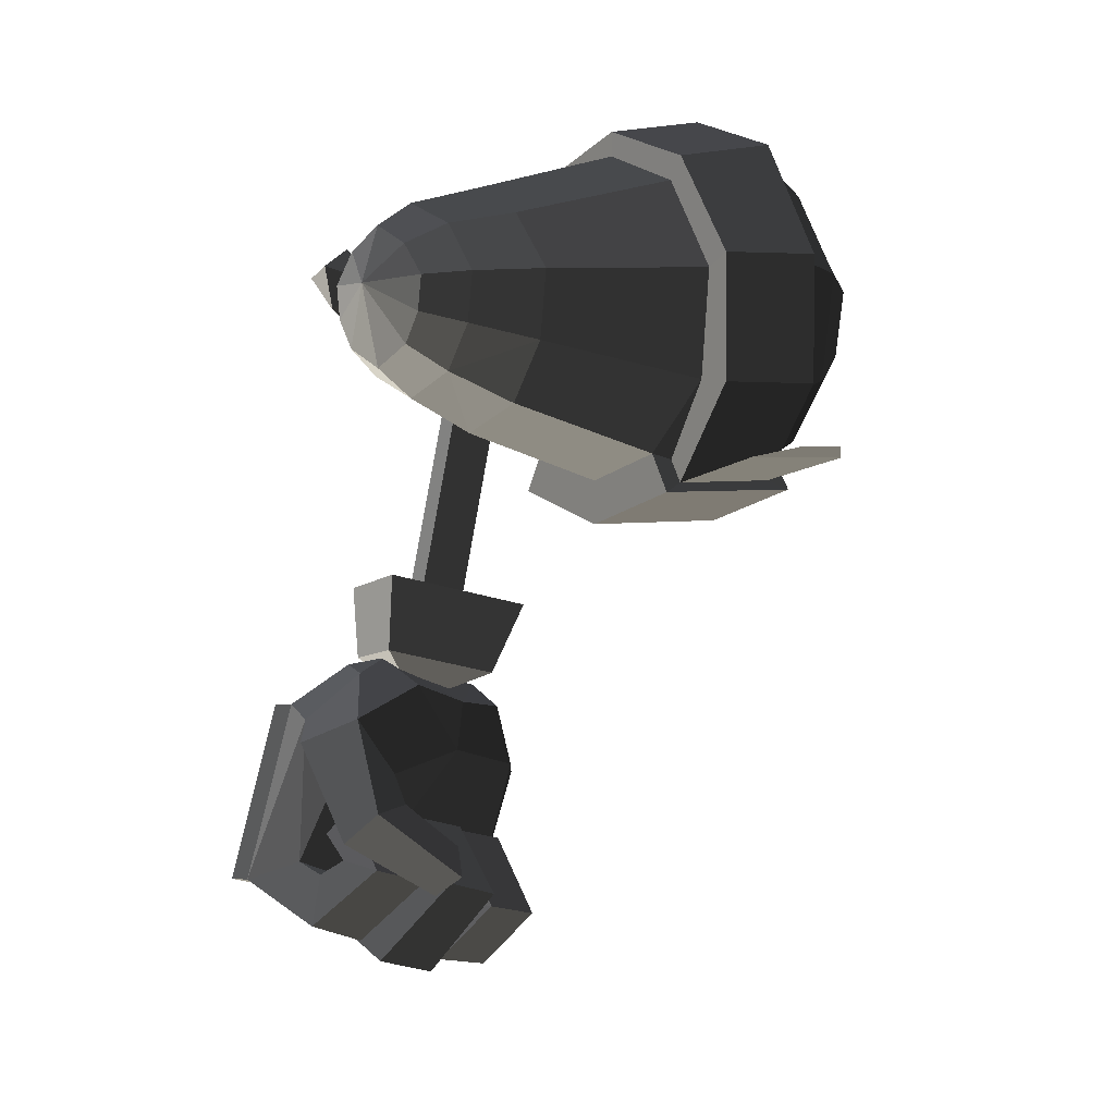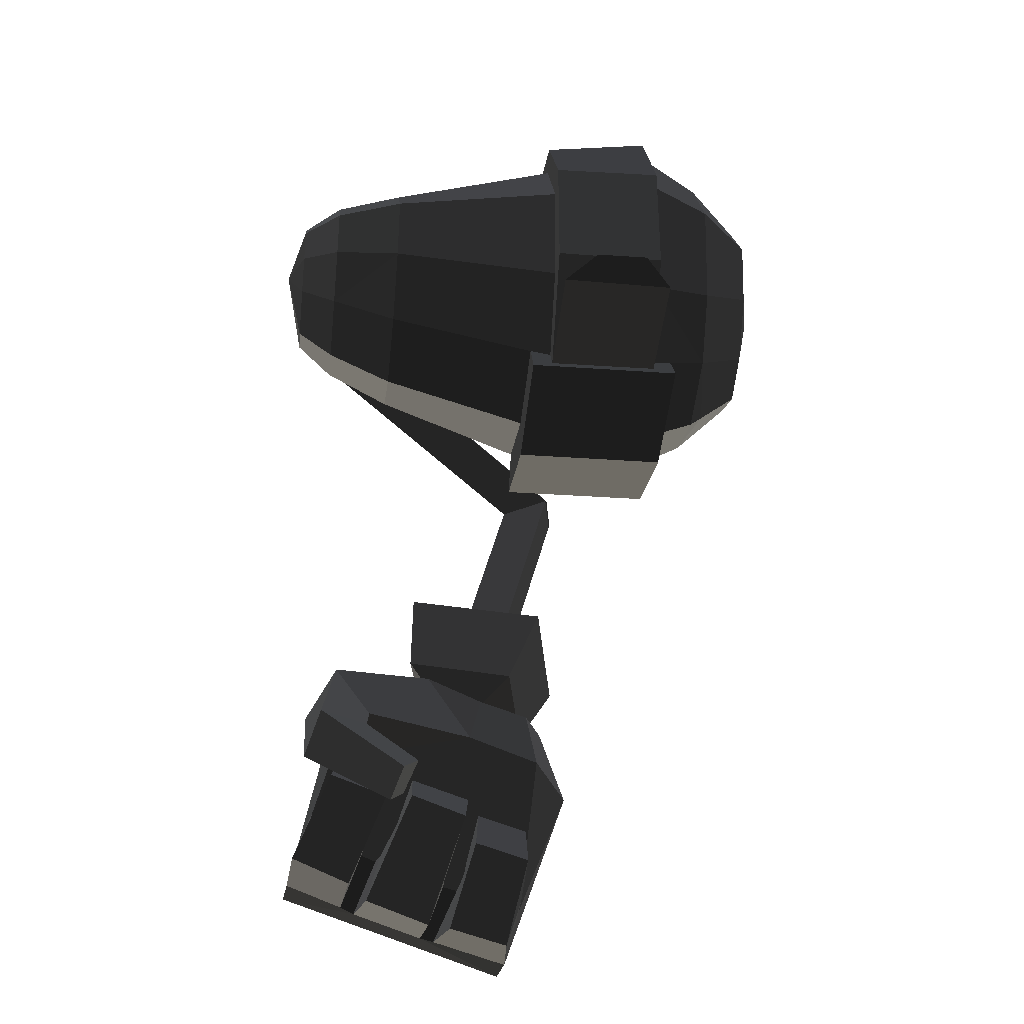
<metadata>
{"format":"obj","ext":"obj","renderer":"f3d","projection":"perspective","resolution":1024,"background":"white","views":[{"elev":1.9,"azim":-35.1,"up":"+Y"},{"elev":-34.7,"azim":-6.5,"up":"+Y"}]}
</metadata>
<code>
v 0.3132 -0.1067 -0.0591
v 0.3132 -0.0408 -0.1107
v 0.339 0 0
v 0.339 0 0
v 0.3132 0.0408 -0.1255
v 0.3132 0.0408 -0.1255
v 0.3132 0.1067 -0.0775
v 0.3132 0.1067 -0.0775
v 0.3132 0.1319 0
v 0.3132 0.1319 0
v 0.3132 0.1067 0.0775
v 0.3132 0.1067 0.0775
v 0.3132 0.0408 0.1255
v 0.3132 0.0408 0.1255
v 0.3132 -0.0408 0.1107
v 0.3132 -0.0408 0.1107
v 0.3132 -0.1067 0.0591
v 0.3132 -0.1067 0.0591
v 0.3132 -0.1319 0
v 0.3132 -0.1319 0
v 0.3132 -0.1067 -0.0591
v 0.3132 -0.1067 -0.0591
v 0.2508 -0.1513 -0.0998
v 0.2664 -0.1703 0
v 0.2508 -0.183 0
v 0.2508 -0.183 0
v 0.2508 -0.1513 0.0998
v 0.2508 -0.1513 0.0998
v 0.3132 -0.1067 0.0591
v 0.3132 -0.1319 0
v 0.2508 -0.0759 0.155
v 0.3132 -0.0408 0.1107
v 0.1731 -0.0937 0.1847
v 0.1731 -0.0937 0.1847
v 0.2016 -0.1698 0.1169
v 0.2016 -0.1698 0.1169
v 0.1731 -0.1785 0.1247
v 0.1731 -0.1785 0.1247
v 0.173 -0.2009 0.1406
v 0.173 -0.0833 0.2275
v 0.2016 -0.1698 0.1169
v 0.2014 -0.2123 0.1481
v 0.0087 -0.2151 0.1482
v 0.0351 -0.2037 0.1407
v 0.0351 -0.084 0.2276
v 0.173 -0.0833 0.2275
v 0.0351 0.0688 0.2276
v 0.173 0.0739 0.2275
v 0.1731 0.068 0.2094
v 0.1731 -0.0937 0.1847
v 0.2508 0.0571 0.1757
v 0.2508 -0.0759 0.155
v 0.3132 0.0408 0.1255
v 0.3132 -0.0408 0.1107
v 0.2508 0.161 0.1086
v 0.3132 0.1067 0.0775
v 0.2508 0.1963 0
v 0.3132 0.1319 0
v 0.2508 0.161 -0.1086
v 0.3132 0.1067 -0.0775
v 0.2508 0.0571 -0.1757
v 0.3132 0.0408 -0.1255
v 0.2508 -0.0759 -0.155
v 0.3132 -0.0408 -0.1107
v 0.2508 -0.1513 -0.0998
v 0.3132 -0.1067 -0.0591
v 0.1731 -0.0937 -0.1847
v 0.1731 -0.0937 -0.1847
v 0.2016 -0.1698 -0.1169
v 0.2016 -0.1698 -0.1169
v 0.1731 -0.1785 -0.1247
v 0.1731 -0.1785 -0.1247
v 0.173 -0.2009 -0.1406
v 0.2014 -0.2123 -0.1481
v 0.1731 -0.0937 -0.1847
v 0.173 -0.0833 -0.2275
v 0.0351 -0.084 -0.2276
v 0.0351 -0.2037 -0.1407
v 0.0087 -0.2151 -0.1482
v 0.2014 -0.2123 -0.1481
v 0.035 -0.1755 -0.123
v 0.0086 -0.1683 -0.1195
v 0.035 -0.0797 -0.1818
v 0.035 -0.0797 -0.1818
v 0.0351 -0.2037 -0.1407
v 0.0351 -0.084 -0.2276
v 0.0351 0.0688 -0.2276
v 0.035 0.053 -0.1959
v 0.173 -0.0833 -0.2275
v 0.173 0.0739 -0.2275
v 0.1731 -0.0937 -0.1847
v 0.1731 0.068 -0.2094
v 0.2508 -0.0759 -0.155
v 0.2508 0.0571 -0.1757
v 0.2508 0.161 -0.1086
v 0.1731 0.2009 -0.1294
v 0.173 0.216 -0.1406
v 0.173 0.0739 -0.2275
v 0.0351 0.1918 -0.1407
v 0.0351 0.0688 -0.2276
v 0.035 0.1642 -0.1211
v 0.035 0.053 -0.1959
v -0.1788 0.1127 -0.1008
v -0.1788 0.043 -0.1631
v -0.1788 -0.0388 -0.1513
v 0.035 -0.0797 -0.1818
v -0.1788 -0.1102 -0.0965
v 0.0086 -0.1683 -0.1195
v -0.2612 -0.0743 -0.0827
v -0.2612 -0.0743 -0.0827
v -0.1788 -0.144 0
v -0.1788 -0.144 0
v -0.2612 -0.1036 0
v -0.2612 -0.1036 0
v -0.2612 -0.0743 0.0827
v -0.2612 -0.0743 0.0827
v -0.1788 -0.1102 0.0965
v -0.1788 -0.1102 0.0965
v -0.1788 -0.0388 0.1513
v -0.1788 -0.0388 0.1513
v -0.2612 -0.0207 0.1247
v -0.2612 -0.0207 0.1247
v -0.2612 0.0383 0.1343
v -0.1788 0.043 0.1631
v -0.2612 0.0967 0.083
v -0.1788 0.1127 0.1008
v -0.2612 0.1277 0
v -0.1788 0.1492 0
v -0.2612 0.0967 -0.083
v -0.1788 0.1127 -0.1008
v -0.2612 0.0383 -0.1343
v -0.1788 0.043 -0.1631
v -0.2612 -0.0207 -0.1247
v -0.1788 -0.0388 -0.1513
v -0.2612 -0.0743 -0.0827
v -0.2612 -0.0743 -0.0827
v -0.3066 -0.0072 -0.09
v -0.3066 -0.0435 -0.0627
v -0.3283 0.0302 0
v -0.3283 0.0302 0
v -0.3066 -0.0691 0
v -0.3066 -0.0691 0
v -0.2612 -0.1036 0
v -0.2612 -0.0743 -0.0827
v -0.3066 -0.0435 0.0627
v -0.2612 -0.0743 0.0827
v -0.3283 0.0302 0
v -0.3283 0.0302 0
v -0.3066 -0.0072 0.09
v -0.3066 -0.0072 0.09
v -0.2612 -0.0207 0.1247
v -0.2612 -0.0743 0.0827
v -0.3066 0.0343 0.0969
v -0.2612 0.0383 0.1343
v -0.3283 0.0302 0
v -0.3283 0.0302 0
v -0.3066 0.0728 0.0599
v -0.3066 0.0728 0.0599
v -0.2612 0.0967 0.083
v -0.2612 0.0383 0.1343
v -0.3066 0.0984 0
v -0.2612 0.1277 0
v -0.3283 0.0302 0
v -0.3283 0.0302 0
v -0.3066 0.0728 -0.0599
v -0.3066 0.0728 -0.0599
v -0.2612 0.0967 -0.083
v -0.2612 0.1277 0
v -0.3066 0.0343 -0.0969
v -0.2612 0.0383 -0.1343
v -0.3283 0.0302 0
v -0.3283 0.0302 0
v -0.3066 -0.0072 -0.09
v -0.3066 -0.0072 -0.09
v -0.2612 -0.0207 -0.1247
v -0.2612 0.0383 -0.1343
v 0.1731 0.2009 0.1294
v 0.1731 0.068 0.2094
v 0.2508 0.161 0.1086
v 0.2508 0.0571 0.1757
v 0.1731 0.243 0
v 0.2508 0.1963 0
v 0.1731 0.2009 -0.1294
v 0.2508 0.161 -0.1086
v 0.173 0.2617 0
v 0.173 0.216 -0.1406
v 0.0351 0.2375 0
v 0.0351 0.1918 -0.1407
v 0.035 0.2067 0
v 0.035 0.1642 -0.1211
v -0.1788 0.1492 0
v -0.1788 0.1127 -0.1008
v 0.035 0.1642 0.1211
v -0.1788 0.1127 0.1008
v 0.035 0.053 0.1959
v -0.1788 0.043 0.1631
v 0.035 -0.0797 0.1818
v -0.1788 -0.0388 0.1513
v 0.0086 -0.1683 0.1195
v -0.1788 -0.1102 0.0965
v 0.035 -0.1755 0.123
v 0.035 -0.1755 0.123
v 0.0351 -0.2037 0.1407
v 0.0087 -0.2151 0.1482
v 0.035 -0.0797 0.1818
v 0.0351 -0.084 0.2276
v 0.035 0.053 0.1959
v 0.0351 0.0688 0.2276
v 0.035 0.1642 0.1211
v 0.0351 0.1918 0.1407
v 0.035 0.2067 0
v 0.0351 0.2375 0
v 0.173 0.2617 0
v 0.173 0.216 0.1406
v 0.1731 0.243 0
v 0.1731 0.2009 0.1294
v 0.1731 0.068 0.2094
v 0.173 0.0739 0.2275
v 0.0351 0.0688 0.2276
v 0.0351 0.1918 0.1407
v 0.0086 -0.1683 -0.1195
v 0.0086 -0.2012 0
v -0.1788 -0.1102 -0.0965
v -0.1788 -0.144 0
v -0.1788 -0.1102 0.0965
v 0.0086 -0.1683 0.1195
v 0.0087 -0.2151 0.1482
v 0.0087 -0.2559 0
v 0.0087 -0.2151 -0.1482
v 0.0086 -0.1683 -0.1195
v 0.2014 -0.2531 0
v 0.2014 -0.2123 -0.1481
v 0.0087 -0.2151 0.1482
v 0.2014 -0.2123 0.1481
v 0.2016 -0.1698 0.1169
v 0.2016 -0.2037 0
v 0.2016 -0.1698 -0.1169
v 0.2014 -0.2123 -0.1481
v 0.2508 -0.183 0
v 0.2508 -0.1513 -0.0998
v 0.2016 -0.1698 0.1169
v 0.2508 -0.1513 0.0998
v 0.0352 -0.1735 0.2771
v 0.0351 -0.2037 0.1407
v 0.1734 -0.1739 0.2767
v 0.173 -0.2009 0.1406
v 0.0723 -0.1623 0.3173
v 0.1361 -0.1614 0.3176
v 0.0087 -0.2559 0
v 0.0087 -0.2151 -0.1482
v 0.2014 -0.2531 0
v 0.2014 -0.2123 -0.1481
v 0.0087 -0.2151 0.1482
v 0.2014 -0.2123 0.1481
v 0.0559 -0.1265 -0.3722
v 0.0483 -0.0854 -0.4122
v 0.1016 -0.1018 -0.3973
v 0.1016 -0.1018 -0.3973
v 0.0898 -0.0908 -0.3419
v 0.0898 -0.0908 -0.3419
v 0.0822 -0.0497 -0.3819
v 0.0822 -0.0497 -0.3819
v 0.0483 -0.0854 -0.4122
v 0.0483 -0.0854 -0.4122
v -0.2462 0.0882 -0.1775
v -0.2801 0.0525 -0.2078
v -0.2919 0.0635 -0.1523
v -0.2919 0.0635 -0.1523
v -0.2386 0.0471 -0.1375
v -0.2386 0.0471 -0.1375
v 0.0822 -0.0497 -0.3819
v 0.0898 -0.0908 -0.3419
v 0.0559 -0.1265 -0.3722
v -0.2725 0.0114 -0.1678
v -0.2919 0.0635 -0.1523
v -0.2919 0.0635 -0.1523
v -0.2801 0.0525 -0.2078
v -0.2801 0.0525 -0.2078
v 0.0559 -0.1265 -0.3722
v 0.0483 -0.0854 -0.4122
v -0.1177 -0.4272 -0.2923
v -0.0841 -0.4478 -0.4325
v -0.0449 -0.5034 -0.3409
v -0.0449 -0.5034 -0.3409
v 0.0215 -0.4614 -0.2539
v 0.0215 -0.4614 -0.2539
v 0.0533 -0.4815 -0.3974
v 0.0533 -0.4815 -0.3974
v -0.0841 -0.4478 -0.4325
v -0.0841 -0.4478 -0.4325
v 0.1018 -0.3951 -0.4198
v -0.0729 -0.3521 -0.464
v 0.0215 -0.4614 -0.2539
v 0.0616 -0.3694 -0.2364
v -0.1177 -0.4272 -0.2923
v -0.1162 -0.3262 -0.2858
v -0.0841 -0.4478 -0.4325
v -0.0729 -0.3521 -0.464
v -0.0295 -0.3677 -0.3878
v -0.0424 -0.3597 -0.3319
v 0.012 -0.373 -0.3175
v 0.0616 -0.3694 -0.2364
v 0.0249 -0.381 -0.3733
v 0.1018 -0.3951 -0.4198
v -0.0295 -0.3677 -0.3878
v -0.0729 -0.3521 -0.464
v 0.1009 -0.0996 -0.3969
v 0.0466 -0.0861 -0.4113
v 0.078 -0.0496 -0.3795
v 0.078 -0.0496 -0.3795
v 0.0881 -0.0914 -0.3411
v 0.0881 -0.0914 -0.3411
v 0.0249 -0.381 -0.3733
v 0.012 -0.373 -0.3175
v -0.0424 -0.3597 -0.3319
v 0.0338 -0.0779 -0.3555
v 0.078 -0.0496 -0.3795
v 0.078 -0.0496 -0.3795
v 0.0466 -0.0861 -0.4113
v 0.0466 -0.0861 -0.4113
v -0.0424 -0.3597 -0.3319
v -0.0295 -0.3677 -0.3878
v 0.0437 -0.7869 -0.3317
v 0.1092 -0.6112 -0.3373
v 0.062 -0.5901 -0.2687
v 0.062 -0.5901 -0.2687
v -0.0429 -0.7662 -0.3198
v -0.0429 -0.7662 -0.3198
v 0.0411 -0.7946 -0.283
v -0.0421 -0.775 -0.277
v 0.0348 -0.8236 -0.4313
v 0.0207 -0.8618 -0.2752
v 0.1092 -0.6112 -0.3373
v 0.1092 -0.6112 -0.3373
v 0.1019 -0.5929 -0.4331
v 0.1019 -0.5929 -0.4331
v 0.0946 -0.5952 -0.4701
v 0.0278 -0.8266 -0.4676
v -0.0845 -0.7912 -0.4282
v -0.0657 -0.7962 -0.4273
v -0.0557 -0.8452 -0.2659
v 0.0207 -0.8618 -0.2752
v -0.0429 -0.7662 -0.3198
v -0.0421 -0.775 -0.277
v -0.0845 -0.7912 -0.4282
v -0.0621 -0.7625 -0.3179
v -0.0331 -0.5631 -0.2554
v 0.062 -0.5901 -0.2687
v -0.1562 -0.7352 -0.3061
v -0.1562 -0.7352 -0.3061
v -0.0648 -0.7789 -0.2641
v -0.1524 -0.752 -0.2532
v -0.0845 -0.7912 -0.4282
v -0.0863 -0.8534 -0.2388
v -0.1792 -0.7639 -0.4184
v -0.1697 -0.8278 -0.2291
v -0.1562 -0.7352 -0.3061
v -0.1524 -0.752 -0.2532
v -0.1981 -0.7579 -0.411
v -0.1759 -0.7286 -0.3034
v -0.2242 -0.6048 -0.2627
v -0.0331 -0.5631 -0.2554
v -0.2526 -0.6982 -0.2948
v -0.2526 -0.6982 -0.2948
v -0.2256 -0.5168 -0.3267
v -0.2256 -0.5168 -0.3267
v -0.2746 -0.7344 -0.3994
v -0.2746 -0.7344 -0.3994
v -0.2067 -0.5032 -0.3998
v -0.2067 -0.5032 -0.3998
v -0.2785 -0.7382 -0.437
v -0.2108 -0.5068 -0.4377
v 0.0946 -0.5952 -0.4701
v 0.1019 -0.5929 -0.4331
v -0.2785 -0.7382 -0.437
v 0.0278 -0.8266 -0.4676
v -0.1792 -0.7639 -0.4184
v -0.0845 -0.7912 -0.4282
v -0.2746 -0.7344 -0.3994
v -0.1981 -0.7579 -0.411
v -0.2694 -0.7714 -0.2316
v -0.1933 -0.7997 -0.2396
v -0.2526 -0.6982 -0.2948
v -0.2501 -0.7085 -0.244
v -0.1759 -0.7286 -0.3034
v -0.1725 -0.7328 -0.2558
v -0.1981 -0.7579 -0.411
v -0.1933 -0.7997 -0.2396
v -0.1518 -0.7143 -0.1493
v -0.1608 -0.7099 -0.2217
v -0.2349 -0.687 -0.2106
v -0.2501 -0.7085 -0.244
v -0.226 -0.6912 -0.1423
v -0.2694 -0.7714 -0.2316
v -0.1518 -0.7143 -0.1493
v -0.1933 -0.7997 -0.2396
v -0.2122 -0.6206 -0.2318
v -0.1417 -0.6399 -0.239
v -0.2349 -0.687 -0.2106
v -0.2297 -0.6601 -0.2631
v -0.1608 -0.7099 -0.2217
v -0.1598 -0.6817 -0.2729
v -0.1518 -0.7143 -0.1493
v -0.1417 -0.6399 -0.239
v -0.2122 -0.6206 -0.2318
v -0.2297 -0.6601 -0.2631
v -0.2256 -0.5168 -0.3267
v -0.2242 -0.6048 -0.2627
v -0.2635 -0.5395 -0.2706
v -0.2635 -0.5395 -0.2706
v -0.2627 -0.6569 -0.1605
v -0.2059 -0.6502 -0.1987
v -0.2254 -0.5041 -0.1901
v -0.244 -0.6145 -0.1078
v -0.2256 -0.5168 -0.3267
v -0.1491 -0.458 -0.3152
v -0.2067 -0.5032 -0.3998
v -0.1266 -0.452 -0.3846
v -0.0954 -0.4417 -0.3431
v -0.0954 -0.4417 -0.3431
v -0.0937 -0.4722 -0.256
v -0.2254 -0.5041 -0.1901
v -0.0182 -0.4996 -0.265
v -0.0182 -0.4996 -0.265
v -0.0331 -0.5631 -0.2554
v -0.0331 -0.5631 -0.2554
v -0.1779 -0.5767 -0.1781
v -0.2254 -0.5041 -0.1901
v -0.2242 -0.6048 -0.2627
v -0.2242 -0.6048 -0.2627
v -0.2059 -0.6502 -0.1987
v -0.182 -0.6116 -0.1442
v -0.244 -0.6145 -0.1078
v -0.2254 -0.5041 -0.1901
v -0.1123 -0.67 -0.1296
v -0.1334 -0.7015 -0.088
v -0.1474 -0.73 -0.1294
v -0.2627 -0.6569 -0.1605
v -0.1286 -0.699 -0.1699
v -0.2059 -0.6502 -0.1987
v -0.1123 -0.67 -0.1296
v -0.182 -0.6116 -0.1442
v -0.1474 -0.73 -0.1294
v -0.1334 -0.7015 -0.088
v 0.0573 -0.4873 -0.357
v -0.0954 -0.4417 -0.3431
v -0.0182 -0.4996 -0.265
v -0.0182 -0.4996 -0.265
v 0.0489 -0.5111 -0.2824
v 0.0489 -0.5111 -0.2824
v 0.062 -0.5901 -0.2687
v -0.0331 -0.5631 -0.2554
v 0.073 -0.5148 -0.3258
v 0.1092 -0.6112 -0.3373
v 0.0573 -0.4873 -0.357
v 0.0573 -0.4873 -0.357
v 0.0634 -0.5089 -0.4032
v 0.0634 -0.5089 -0.4032
v -0.0954 -0.4417 -0.3431
v -0.1266 -0.452 -0.3846
v -0.2067 -0.5032 -0.3998
v 0.1019 -0.5929 -0.4331
v 0.1092 -0.6112 -0.3373
v 0.073 -0.5148 -0.3258
v -0.0377 -0.764 -0.2665
v 0.0353 -0.7816 -0.2716
v -0.0421 -0.775 -0.277
v 0.0411 -0.7946 -0.283
v -0.0307 -0.7626 -0.1763
v -0.0557 -0.8452 -0.2659
v 0.0389 -0.7804 -0.1824
v 0.0207 -0.8618 -0.2752
v 0.0353 -0.7816 -0.2716
v 0.0411 -0.7946 -0.283
v 0.0475 -0.6921 -0.2784
v 0.0382 -0.7447 -0.3113
v -0.0307 -0.7626 -0.1763
v -0.0188 -0.675 -0.2727
v -0.0377 -0.764 -0.2665
v -0.0312 -0.728 -0.3055
v 0.0353 -0.7816 -0.2716
v 0.0382 -0.7447 -0.3113
v 0.0475 -0.6921 -0.2784
v -0.0188 -0.675 -0.2727
v -0.1329 -0.7212 -0.2161
v -0.0548 -0.7441 -0.2248
v -0.1524 -0.752 -0.2532
v -0.0648 -0.7789 -0.2641
v -0.1189 -0.7176 -0.137
v -0.1697 -0.8278 -0.2291
v -0.0478 -0.7396 -0.1444
v -0.0863 -0.8534 -0.2388
v -0.0548 -0.7441 -0.2248
v -0.0648 -0.7789 -0.2641
v -0.0354 -0.6653 -0.2454
v -0.0531 -0.7147 -0.2802
v -0.1189 -0.7176 -0.137
v -0.1128 -0.6438 -0.2377
v -0.1329 -0.7212 -0.2161
v -0.1298 -0.6923 -0.2716
v -0.0548 -0.7441 -0.2248
v -0.0531 -0.7147 -0.2802
v -0.0354 -0.6653 -0.2454
v -0.1128 -0.6438 -0.2377
g Group_001
f 1 2 3
f 3 2 5
f 3 5 7
f 3 7 9
f 3 9 11
f 3 11 13
f 3 13 15
f 3 15 17
f 3 17 19
f 3 19 21
f 21 19 24 23
f 23 24 25
f 25 24 27
f 27 24 30 29
f 27 29 32 31
f 27 31 33
f 27 33 35
f 35 33 37
f 37 33 40 39
f 37 39 42 41
f 42 39 44 43
f 44 39 46 45
f 45 46 48 47
f 48 46 50 49
f 49 50 52 51
f 51 52 54 53
f 51 53 56 55
f 55 56 58 57
f 57 58 60 59
f 59 60 62 61
f 61 62 64 63
f 63 64 66 65
f 63 65 67
f 67 65 69
f 67 69 71
f 71 69 74 73
f 71 73 76 75
f 76 73 78 77
f 78 73 80 79
f 78 79 82 81
f 81 82 83
f 81 83 86 85
f 86 83 88 87
f 86 87 90 89
f 89 90 92 91
f 91 92 94 93
f 94 92 96 95
f 96 92 98 97
f 97 98 100 99
f 99 100 102 101
f 101 102 104 103
f 104 102 106 105
f 105 106 108 107
f 105 107 109
f 109 107 111
f 109 111 113
f 113 111 115
f 115 111 117
f 115 117 119
f 115 119 121
f 121 119 124 123
f 123 124 126 125
f 125 126 128 127
f 127 128 130 129
f 129 130 132 131
f 131 132 134 133
f 133 134 135
f 133 135 138 137
f 137 138 139
f 139 138 141
f 141 138 144 143
f 141 143 146 145
f 141 145 147
f 147 145 149
f 149 145 152 151
f 149 151 154 153
f 149 153 155
f 155 153 157
f 157 153 160 159
f 157 159 162 161
f 157 161 163
f 163 161 165
f 165 161 168 167
f 165 167 170 169
f 165 169 171
f 171 169 173
f 173 169 176 175
g Group_002
f 177 178 180 179
f 177 179 182 181
f 181 182 184 183
f 181 183 186 185
f 185 186 188 187
f 187 188 190 189
f 189 190 192 191
f 189 191 194 193
f 193 194 196 195
f 195 196 198 197
f 197 198 200 199
f 197 199 201
f 201 199 204 203
f 201 203 206 205
f 205 206 208 207
f 207 208 210 209
f 209 210 212 211
f 212 210 214 213
f 213 214 216 215
f 216 214 218 217
f 218 214 220 219
g Group_003
f 221 222 224 223
f 224 222 226 225
f 226 222 228 227
f 228 222 230 229
f 228 229 232 231
f 228 231 234 233
f 234 231 236 235
f 236 231 238 237
f 236 237 240 239
f 236 239 242 241
g Group_004
f 243 244 246 245
f 243 245 248 247
g Group_005
f 249 250 252 251
f 249 251 254 253
g Group_006
f 255 256 257
f 255 257 259
f 259 257 261
f 261 257 263
f 261 263 266 265
f 265 266 267
f 265 267 269
f 265 269 272 271
f 272 269 274 273
f 274 269 275
f 274 275 277
f 274 277 280 279
g Group_007
f 281 282 283
f 281 283 285
f 285 283 287
f 287 283 289
f 287 289 292 291
f 287 291 294 293
f 293 294 296 295
f 295 296 298 297
f 298 296 300 299
f 300 296 302 301
f 301 302 304 303
f 303 304 306 305
f 303 305 308 307
f 307 308 309
f 307 309 311
f 307 311 314 313
f 314 311 316 315
f 316 311 317
f 316 317 319
f 316 319 322 321
g Group_008
f 323 324 325
f 323 325 327
f 323 327 330 329
f 323 329 332 331
f 323 331 333
f 333 331 335
f 335 331 338 337
f 338 331 340 339
f 340 331 342 341
f 340 341 344 343
f 340 343 346 345
f 346 343 348 347
f 346 347 349
f 346 349 352 351
f 346 351 354 353
f 353 354 356 355
f 355 356 358 357
f 355 357 360 359
f 360 357 362 361
f 360 361 363
f 363 361 365
f 363 365 367
f 367 365 369
f 367 369 372 371
f 372 369 374 373
f 372 373 376 375
f 375 376 378 377
f 375 377 380 379
f 379 380 382 381
f 379 381 384 383
f 383 384 386 385
f 385 386 388 387
f 388 386 390 389
f 390 386 392 391
f 391 392 394 393
f 393 394 396 395
f 393 395 398 397
f 393 397 400 399
f 399 400 402 401
f 401 402 404 403
f 404 402 406 405
g Group_009
f 407 408 409
f 409 408 412 411
f 409 411 414 413
f 409 413 416 415
f 415 416 418 417
f 418 416 419
f 419 416 422 421
f 419 421 423
f 423 421 425
f 425 421 428 427
f 425 427 429
f 429 427 432 431
f 432 427 434 433
f 432 433 436 435
f 436 433 438 437
f 437 438 440 439
f 439 440 442 441
f 439 441 444 443
g Group_010
f 445 446 447
f 445 447 449
f 449 447 452 451
f 449 451 454 453
f 449 453 455
f 455 453 457
f 455 457 460 459
f 460 457 462 461
f 462 457 464 463
g Group_011
f 465 466 468 467
f 465 467 470 469
f 469 470 472 471
f 471 472 474 473
f 471 473 476 475
f 471 475 478 477
f 477 478 480 479
f 479 480 482 481
f 482 480 484 483
g Group_012
f 485 486 488 487
f 485 487 490 489
f 489 490 492 491
f 491 492 494 493
f 491 493 496 495
f 491 495 498 497
f 497 498 500 499
f 499 500 502 501
f 502 500 504 503

</code>
